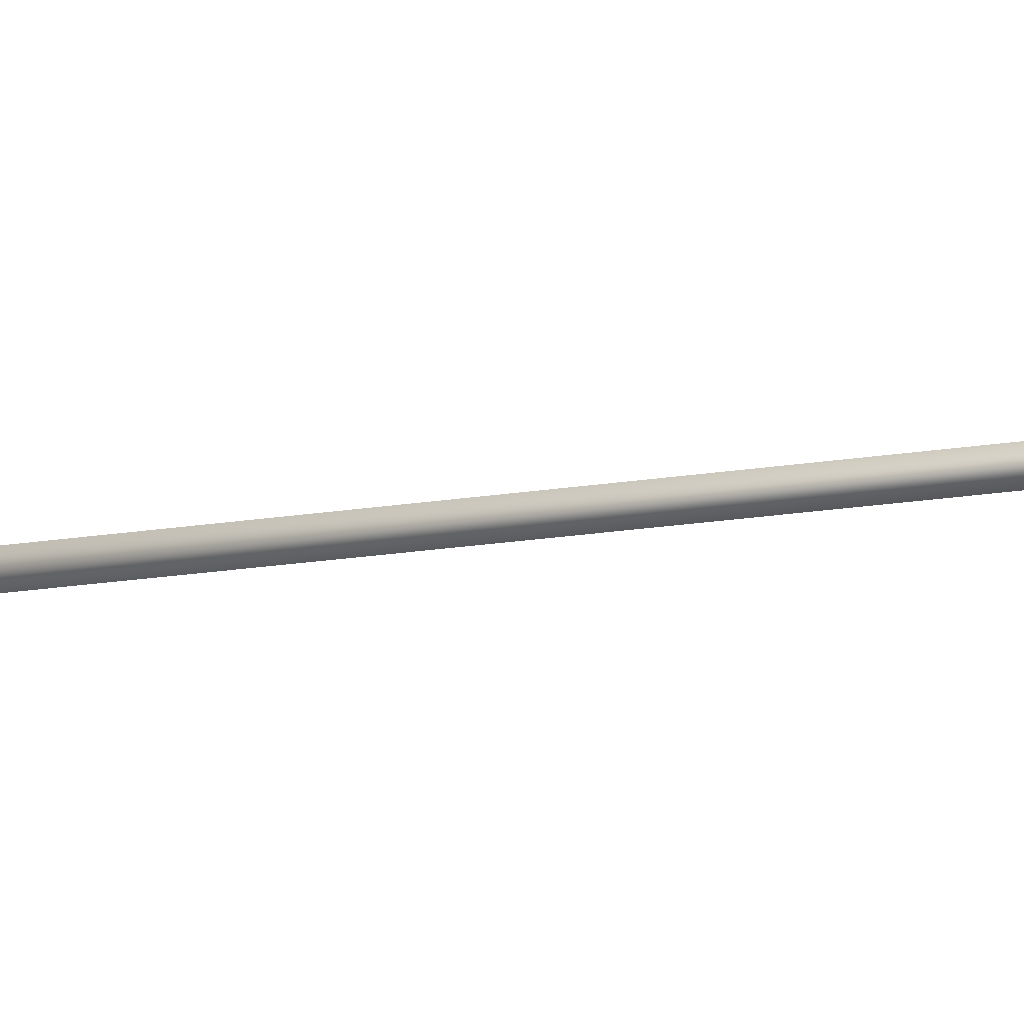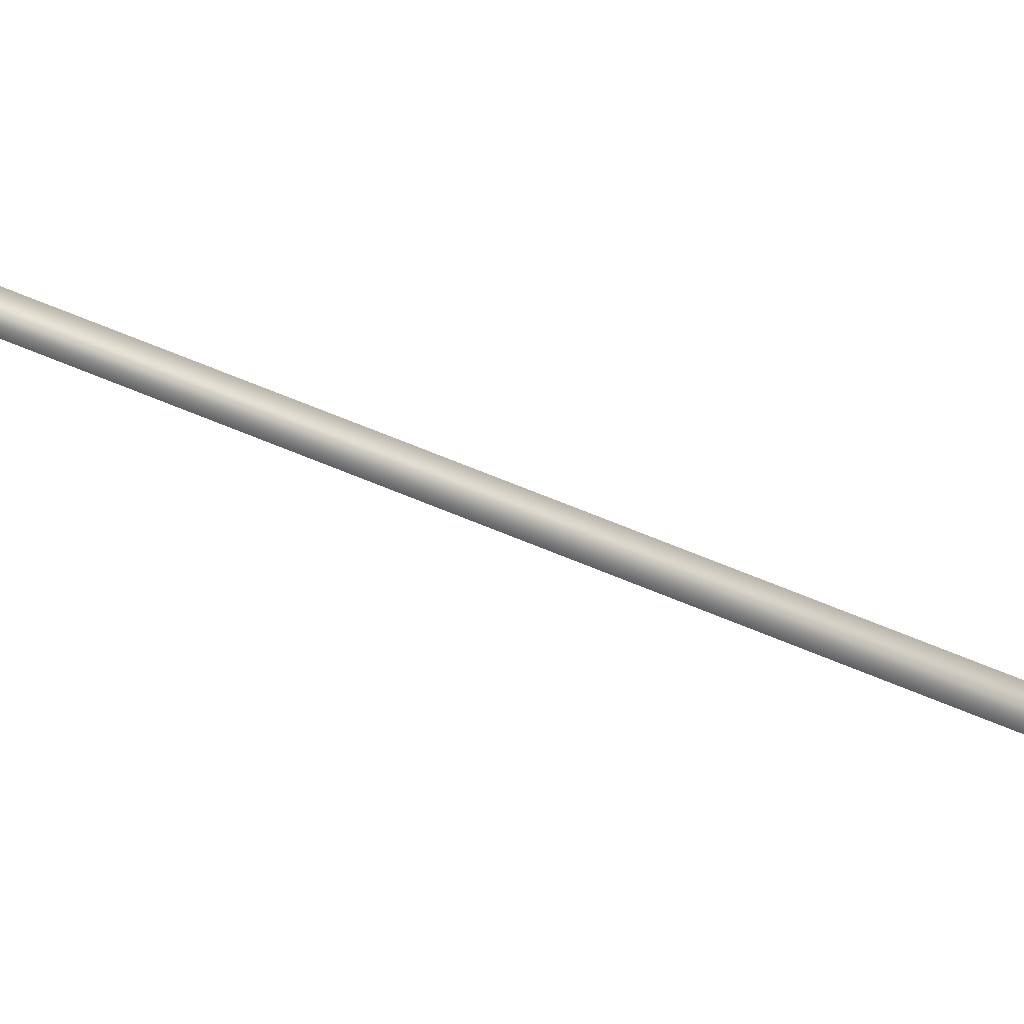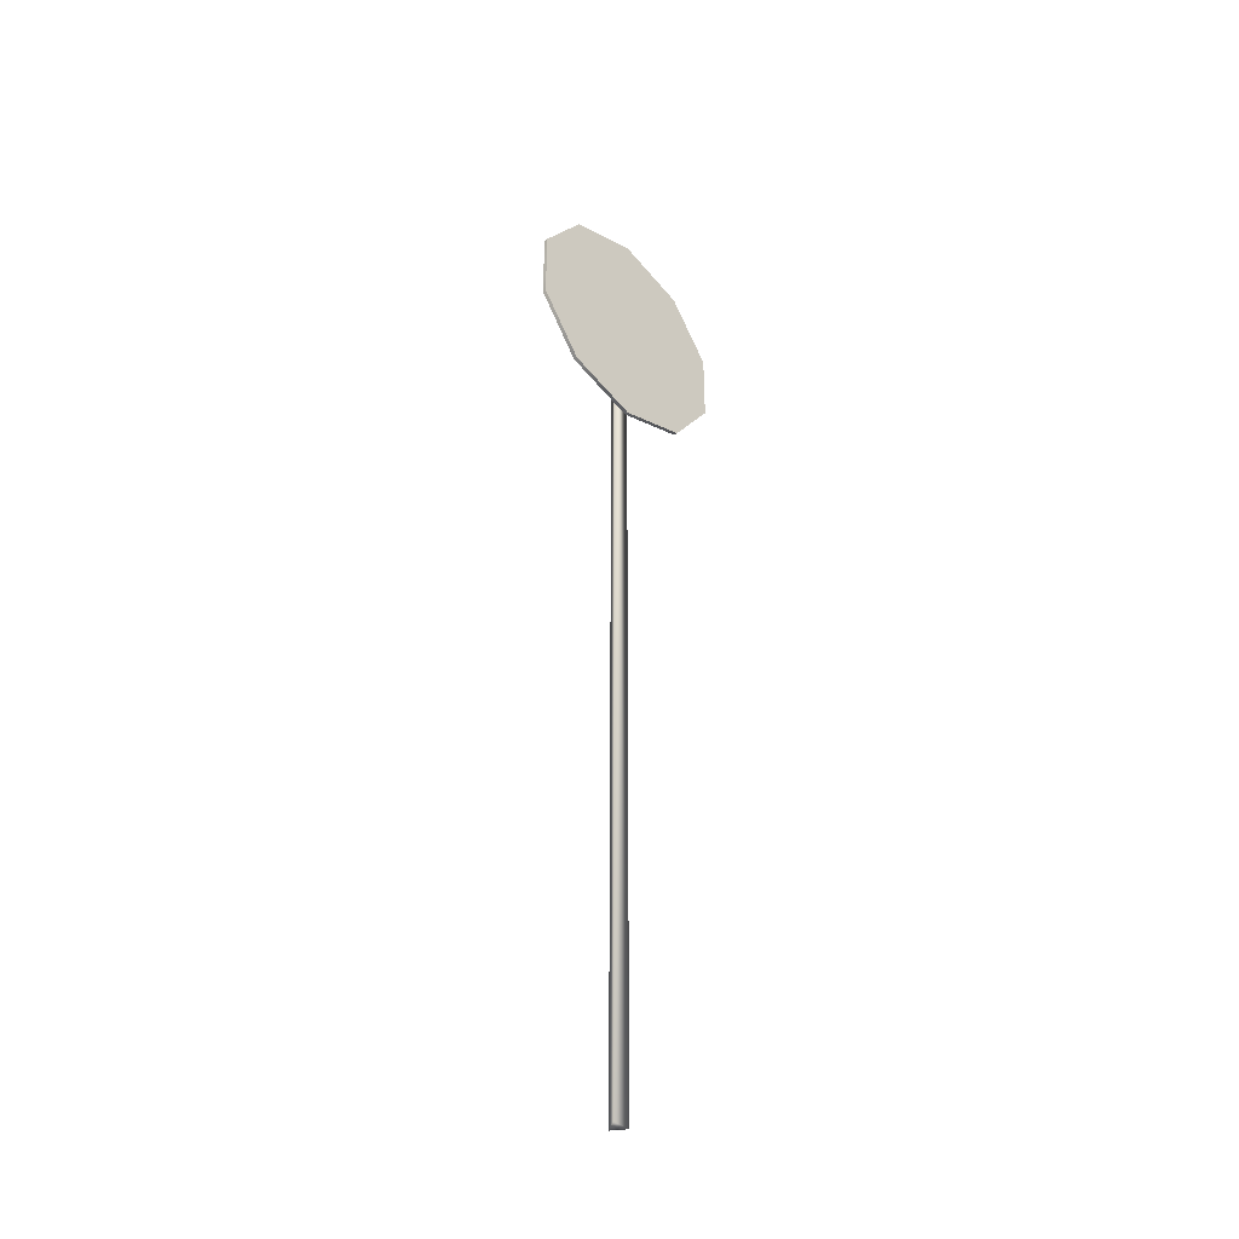
<metadata>
{"format":"obj","ext":"obj","renderer":"f3d","projection":"perspective","resolution":1024,"background":"white","views":[{"elev":-30.8,"azim":101.2,"up":"+Z"},{"elev":66.6,"azim":-67.2,"up":"+Z"},{"elev":-39.9,"azim":-46.4,"up":"+Y"}]}
</metadata>
<code>
o regulatory_lod_de_regulatory_road_sign_LOD
v 0.2592 2.876 0.008009
v 0 2.961 0.008009
v -0.2592 2.876 0.008009
v -0.4194 2.656 0.008009
v 0 2.079 0.008009
v 0.2592 2.163 0.008009
v 0.4194 2.383 0.008009
v 0.4194 2.656 0.008009
v -0.4194 2.383 0.008009
v -0.2592 2.163 0.008009
v 0.2592 2.876 0.02163
v 0.2592 2.163 0.02163
v -0.4194 2.656 0.02163
v 0 2.961 0.02163
v -0.2592 2.876 0.02163
v -0.4194 2.383 0.02163
v -0.2592 2.163 0.02163
v 0 2.079 0.02163
v 0.4194 2.383 0.02163
v 0.4194 2.656 0.02163
v -0.03188 2.637 -0.01299
v 0.03188 2.637 -0.01299
v -0 2.637 -0.06069
v 0.03188 -0.6598 -0.01299
v -0.03188 -0.6598 -0.01299
v -0 -0.6598 -0.06069
f 3 2 1 8 7 6 5 10 9 4
f 15 13 16 17 18 12 19 20 11 14
f 23 21 22
f 18 17 10 5
f 13 15 3 4
f 17 16 9 10
f 14 11 1 2
f 15 14 2 3
f 19 12 6 7
f 12 18 5 6
f 11 20 8 1
f 20 19 7 8
f 16 13 4 9
f 22 24 26 23
f 25 26 24
f 23 26 25 21
f 21 25 24 22

</code>
